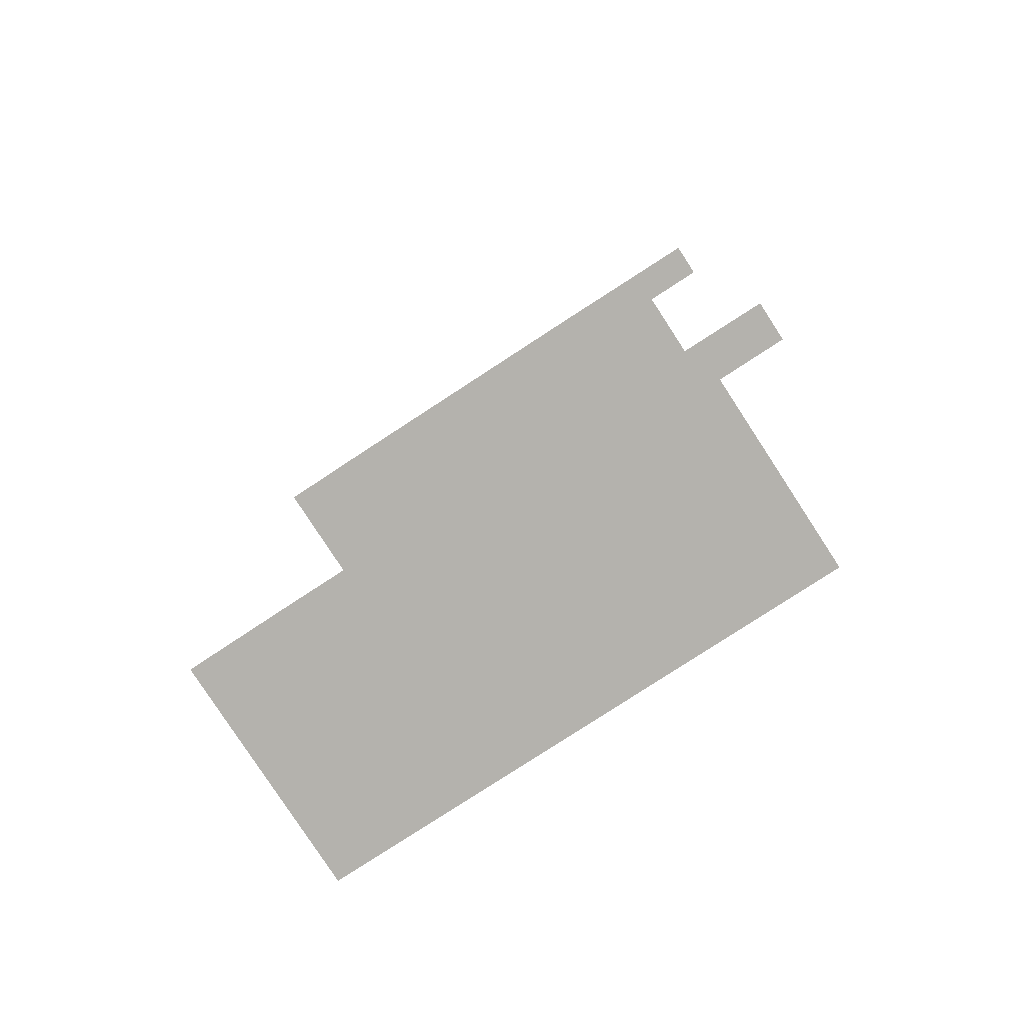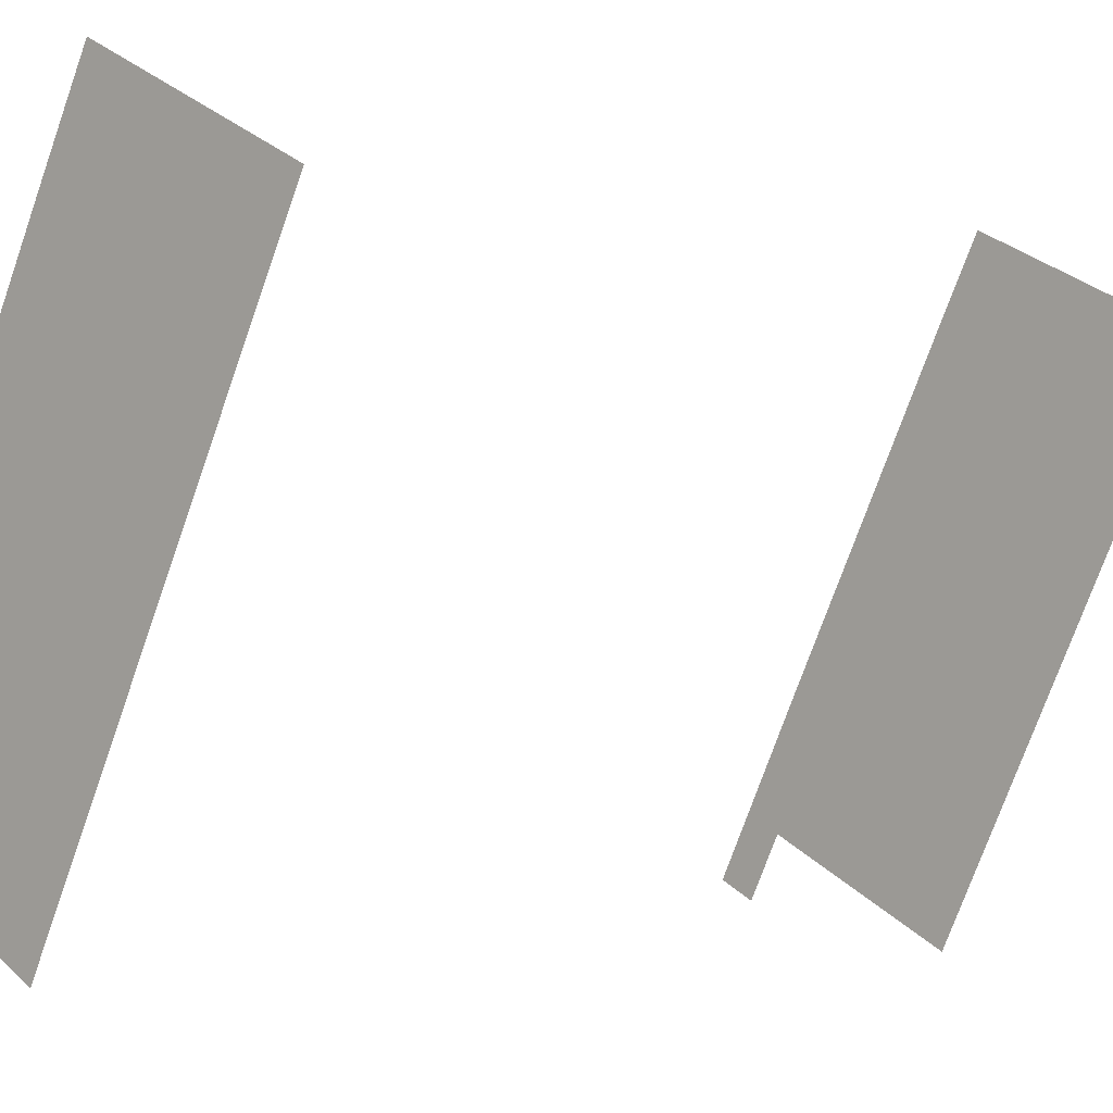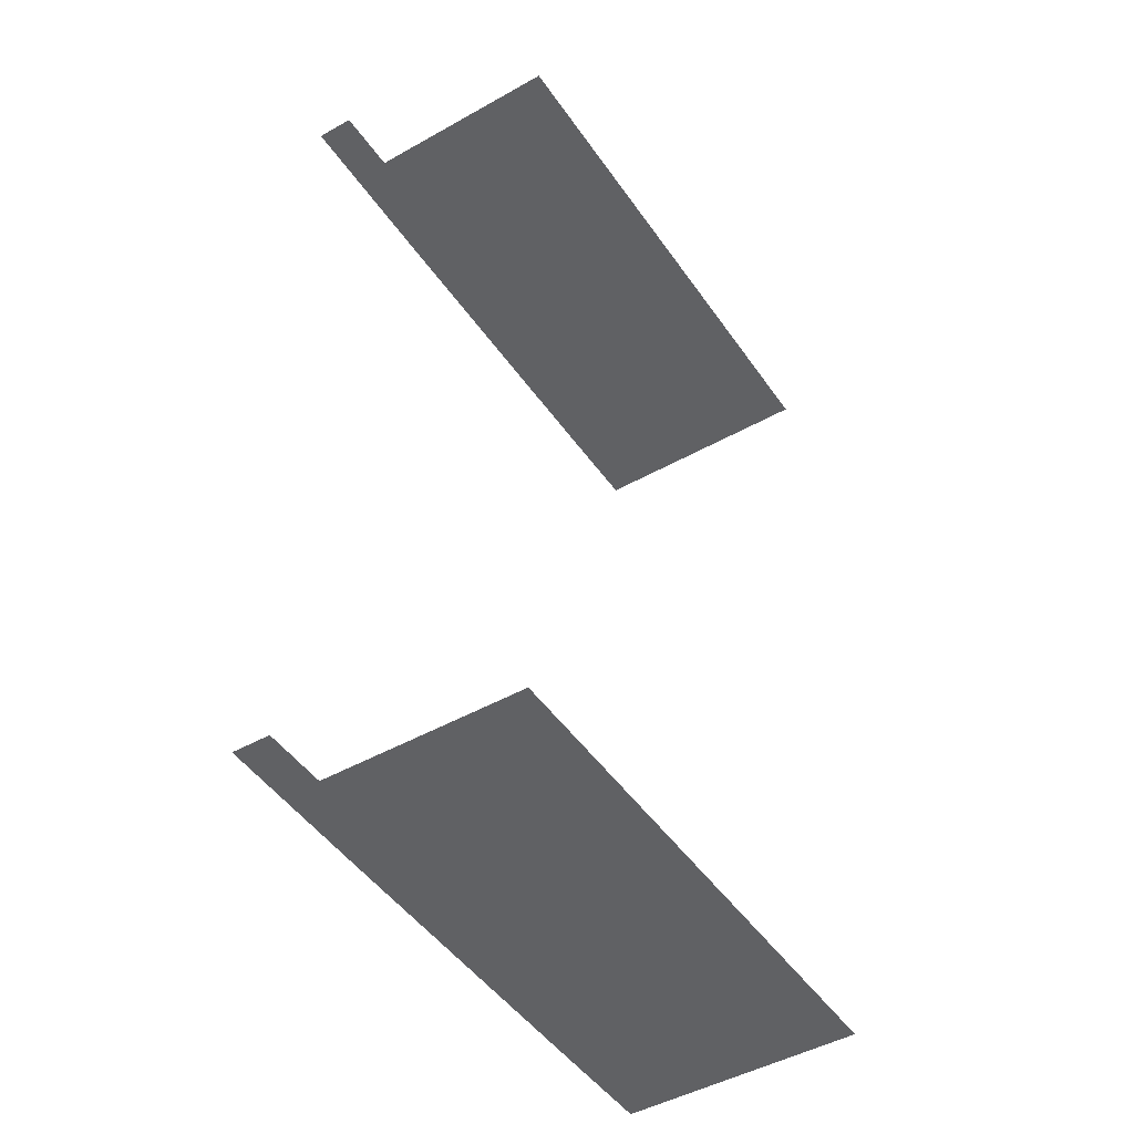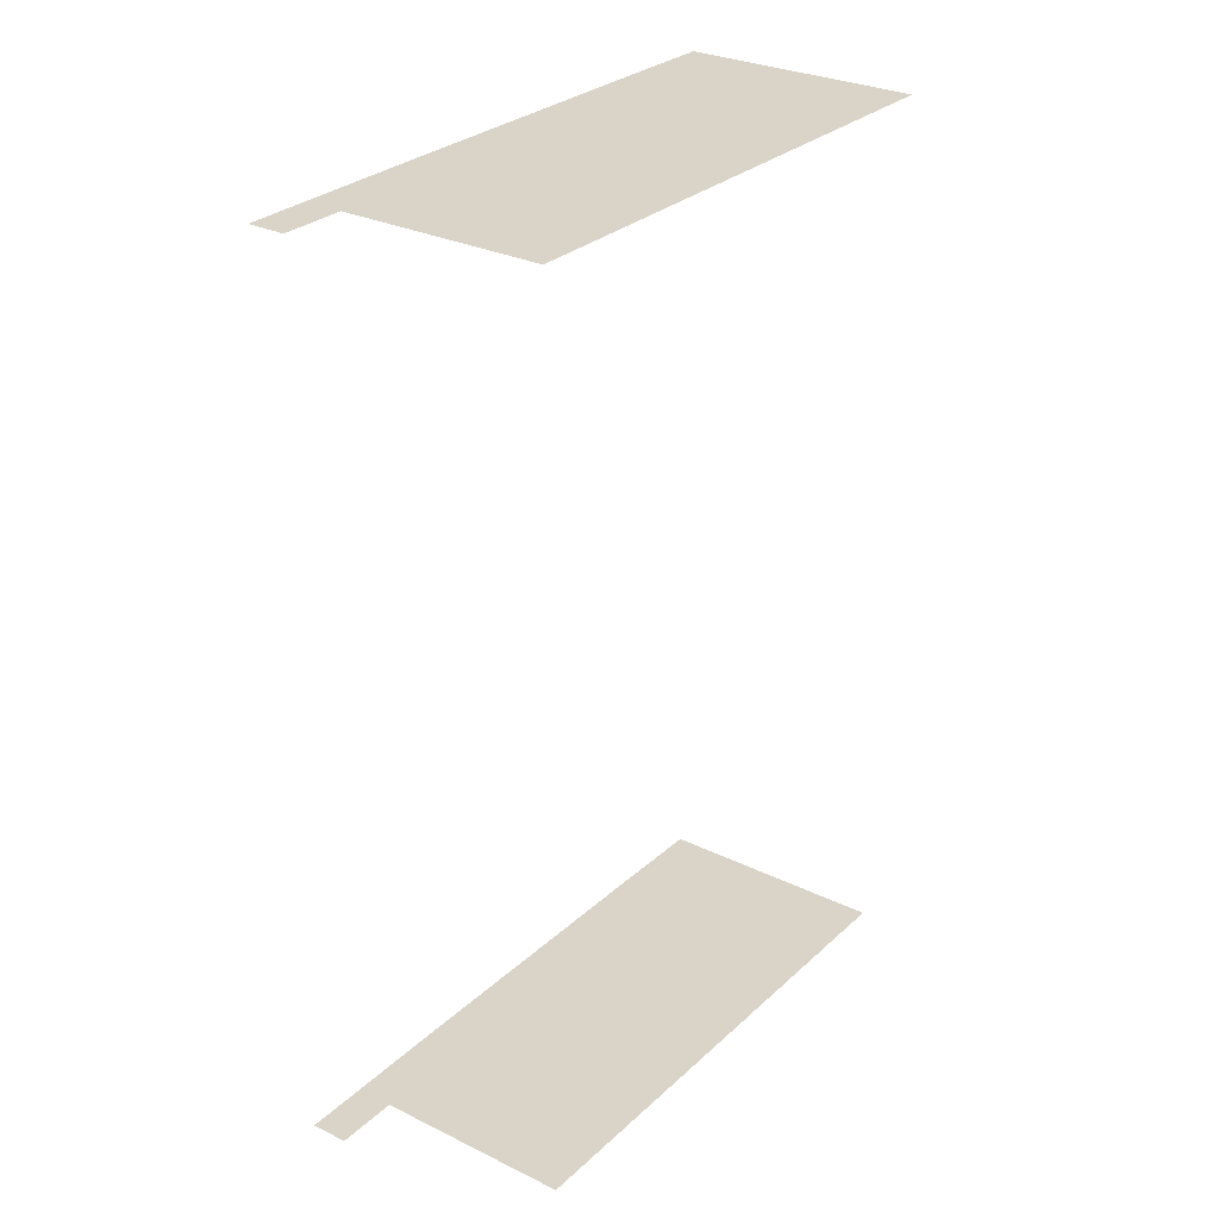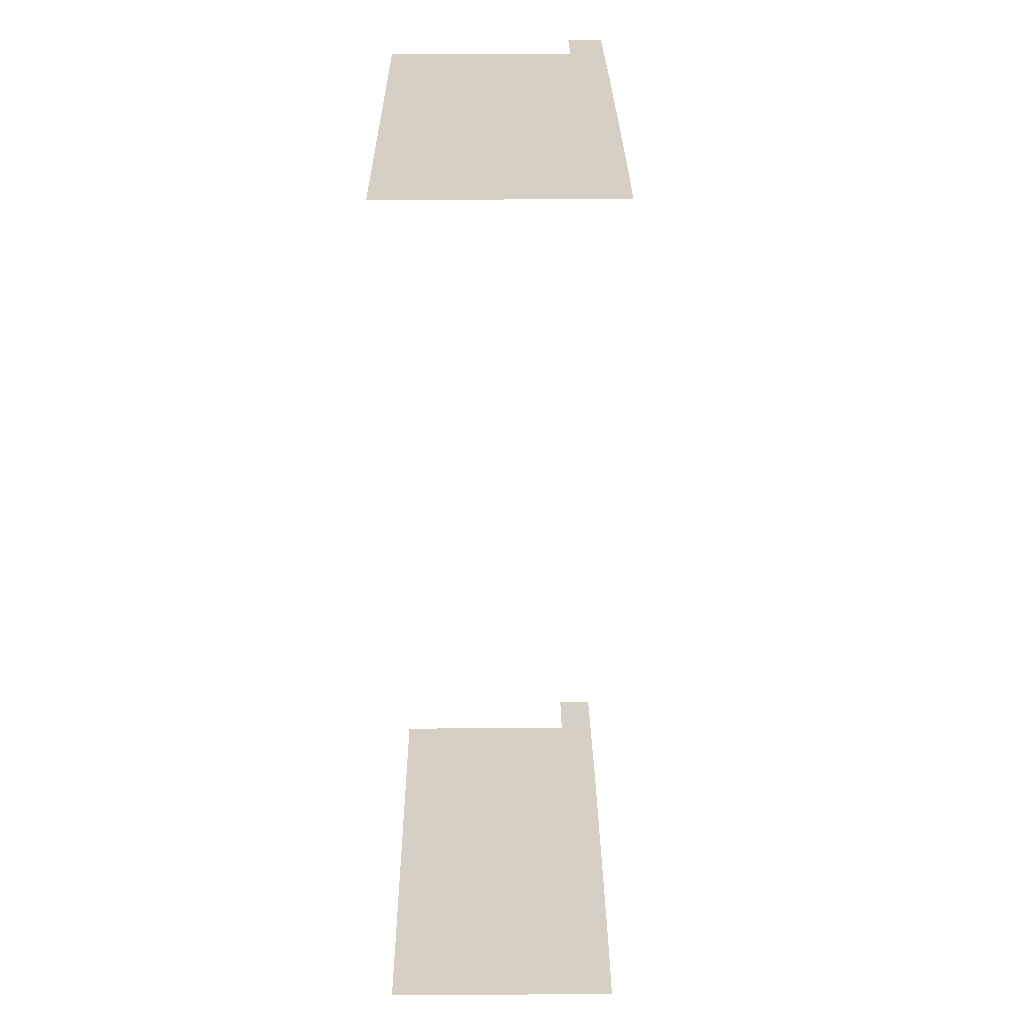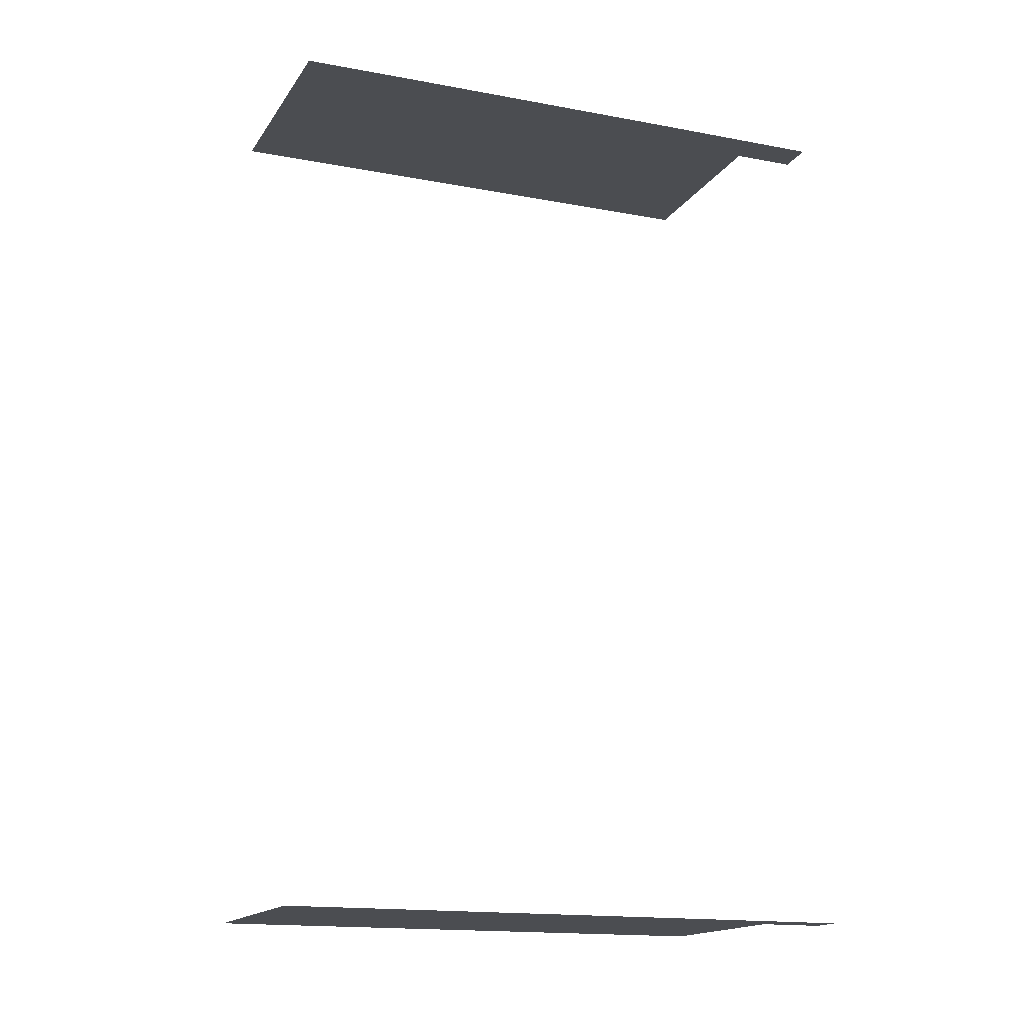
<metadata>
{"format":"obj","ext":"obj","renderer":"f3d","projection":"perspective","resolution":1024,"background":"white","views":[{"elev":-79.6,"azim":-85.2,"up":"+Z"},{"elev":-5.1,"azim":45.4,"up":"+Y"},{"elev":-46.8,"azim":4.4,"up":"+Z"},{"elev":28.4,"azim":8.2,"up":"+Z"},{"elev":26.2,"azim":151.2,"up":"+Z"},{"elev":-15.6,"azim":-140.0,"up":"+Z"}]}
</metadata>
<code>
o geometryt000010000010000110010110000110000110100100000000st26
v 339.4 -130.3 888.6
v 331.3 -119.5 888.6
v 352.5 -106 888.6
v 339 -105 888.6
v 341.3 -100.9 888.6
v 341.7 -100.2 888.6
v 330.3 -125.5 888.6
v 328.7 -128.4 888.6
v 327 -127.5 888.6
v 352.5 -106 934.5
v 341.7 -100.2 934.5
v 341.3 -100.9 934.5
v 339 -105 934.5
v 331.3 -119.5 934.5
v 327 -127.5 934.5
v 330.3 -125.5 934.5
v 339.4 -130.3 934.5
v 328.7 -128.4 934.5
f 1 2 3
f 2 4 3
f 4 5 3
f 5 6 3
f 2 1 7
f 8 9 7
f 9 2 7
f 10 11 12
f 13 10 12
f 13 14 10
f 14 15 16
f 14 16 17
f 10 14 17
f 15 18 16

</code>
